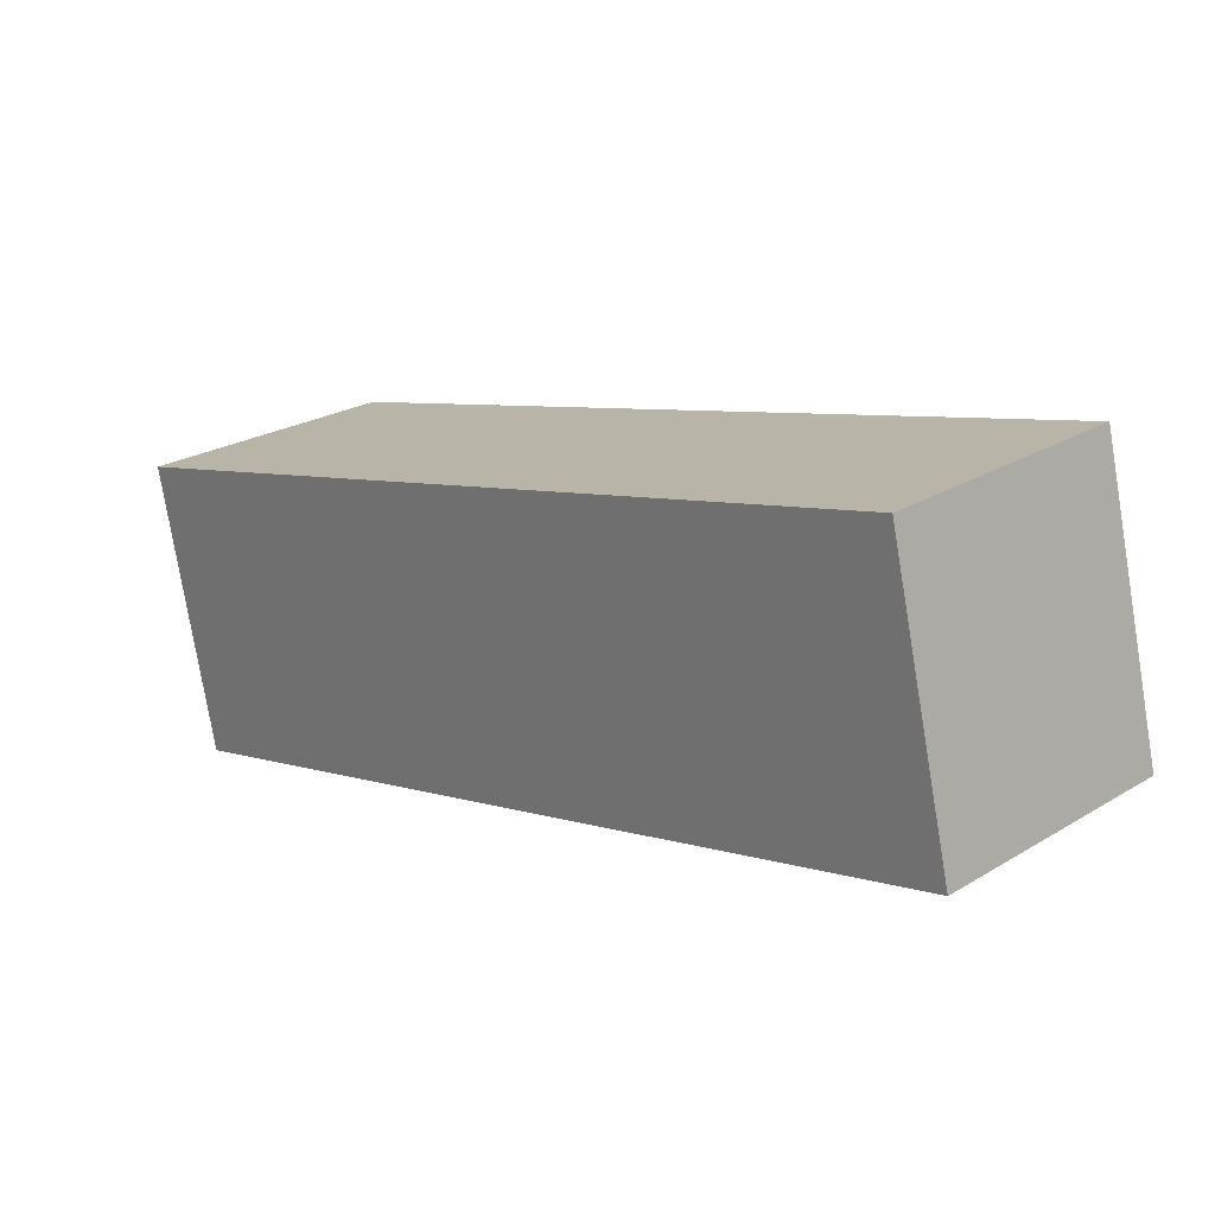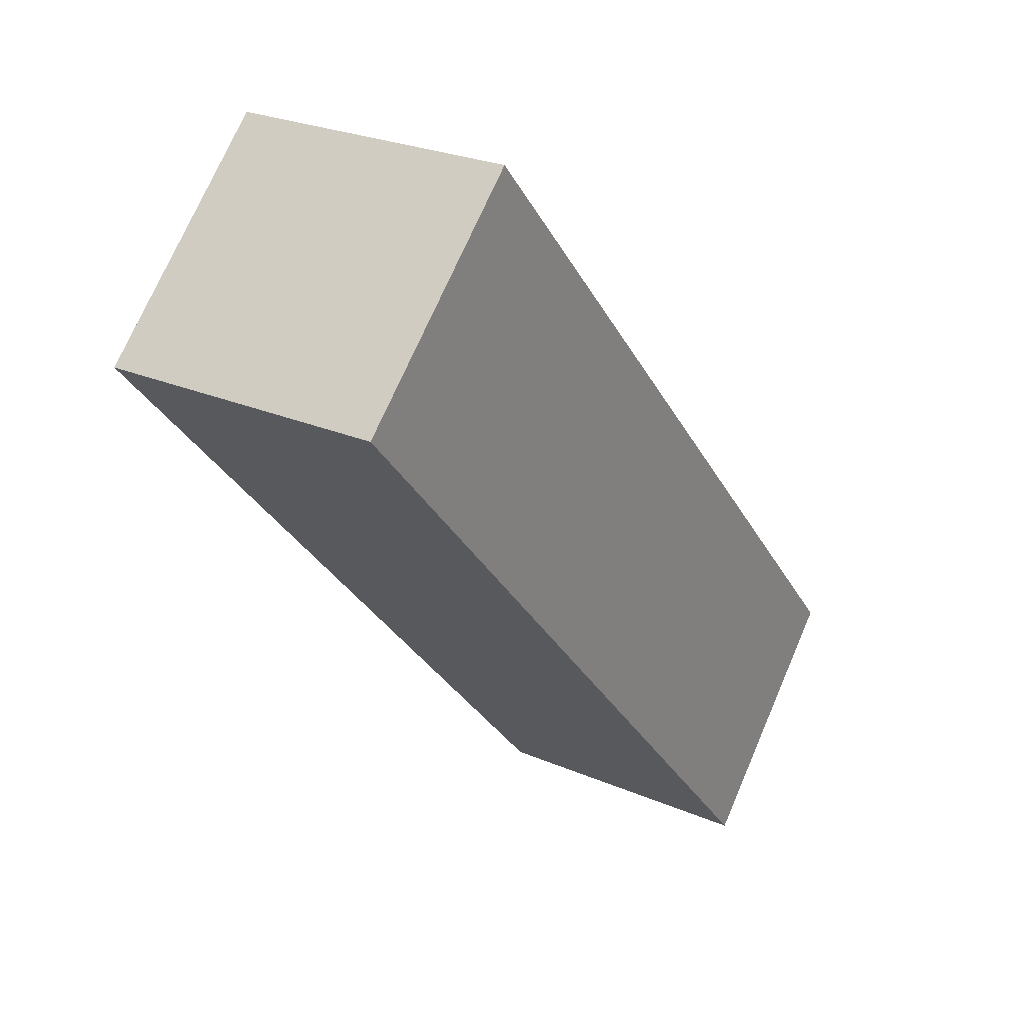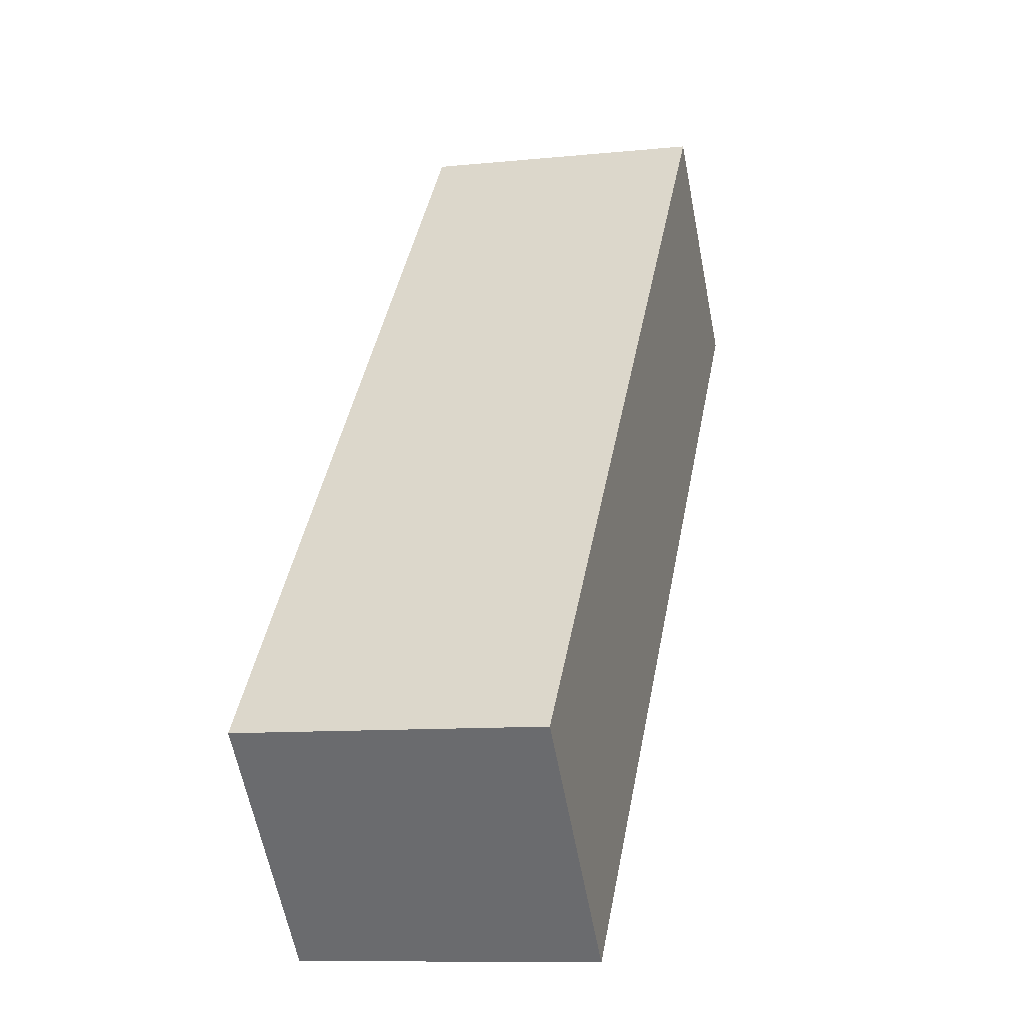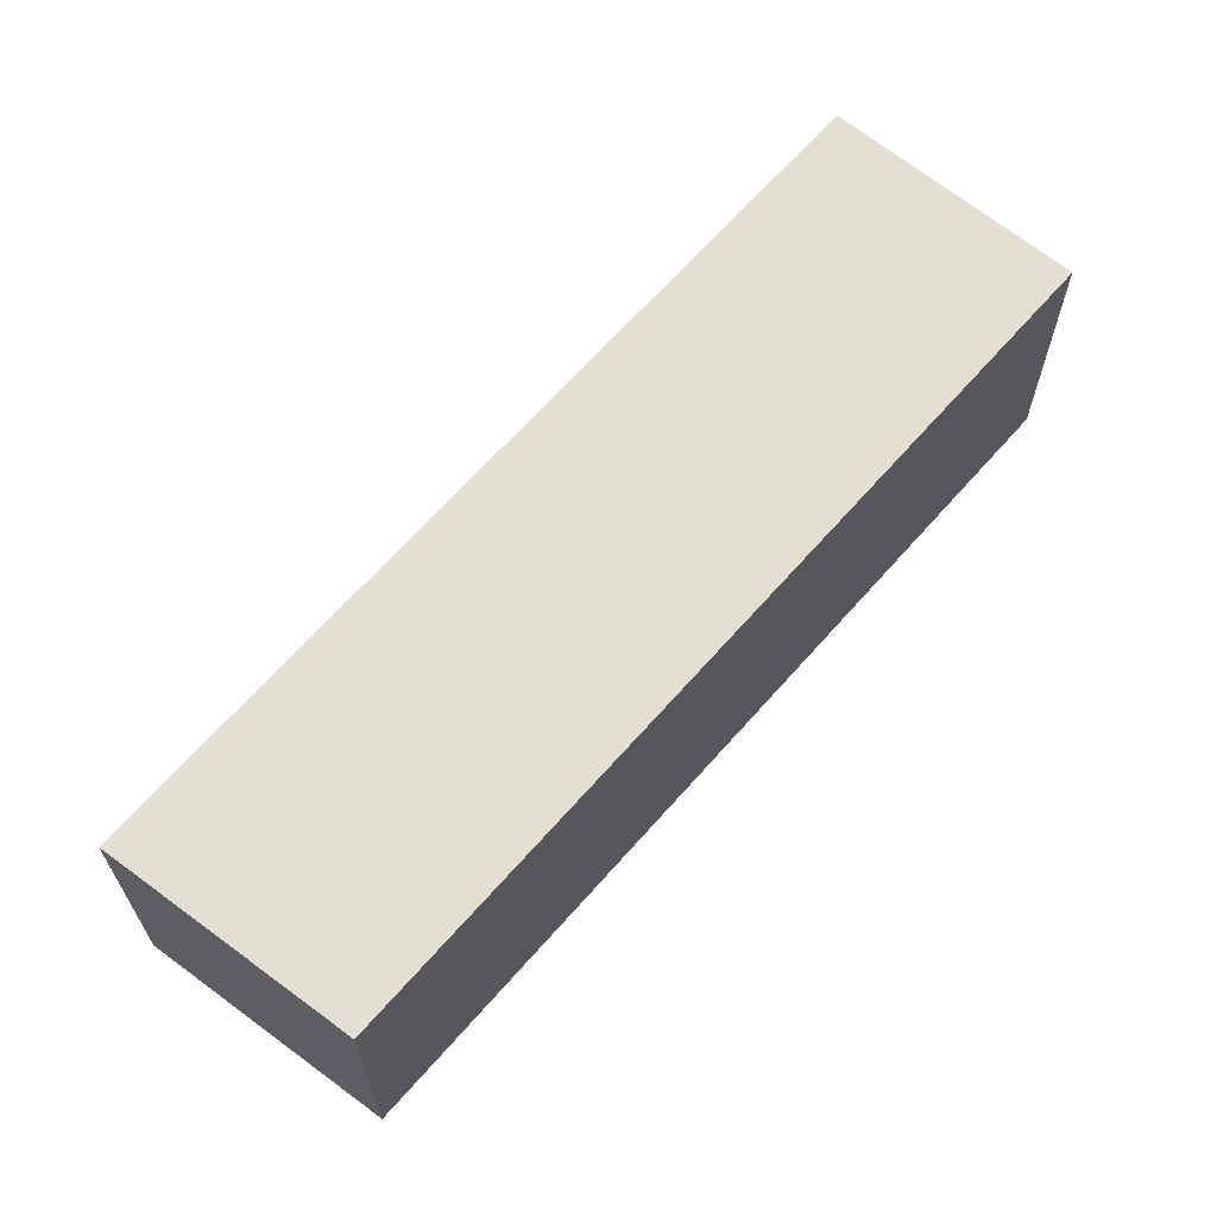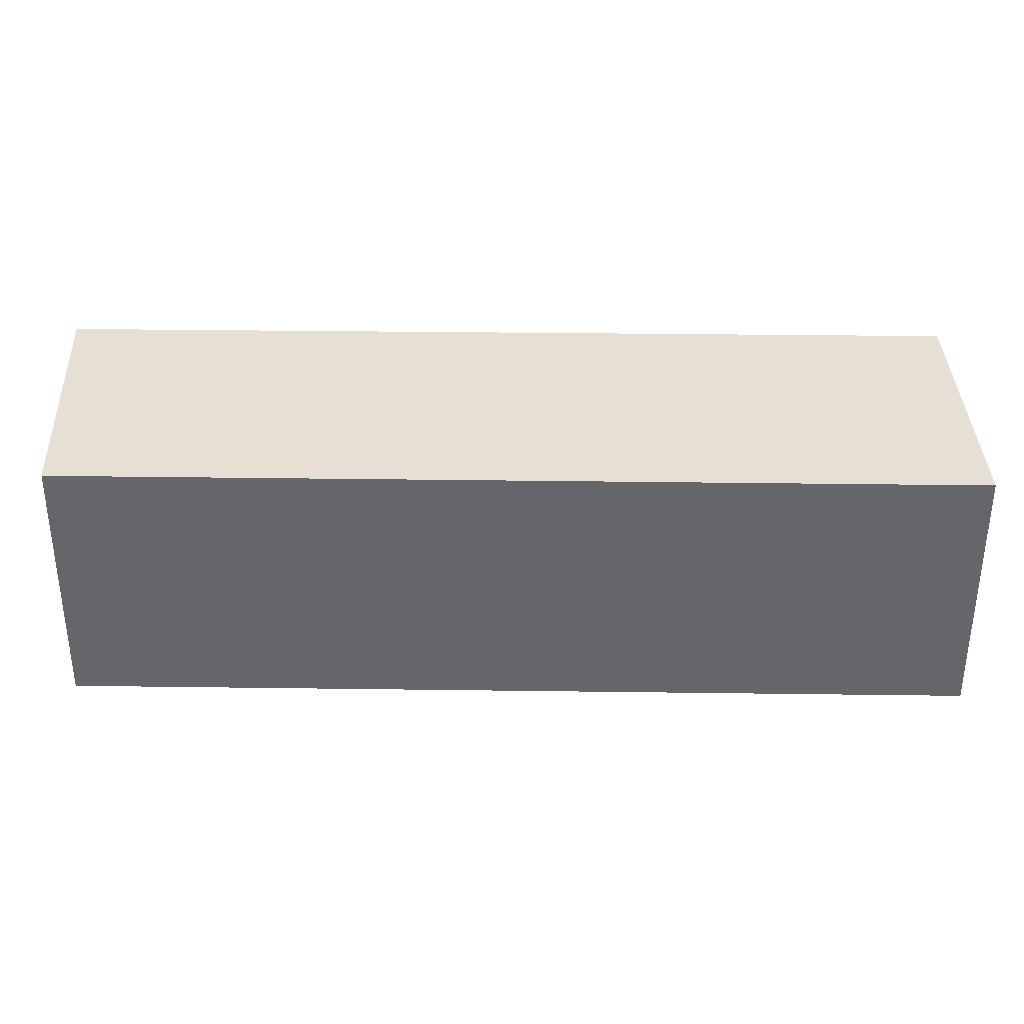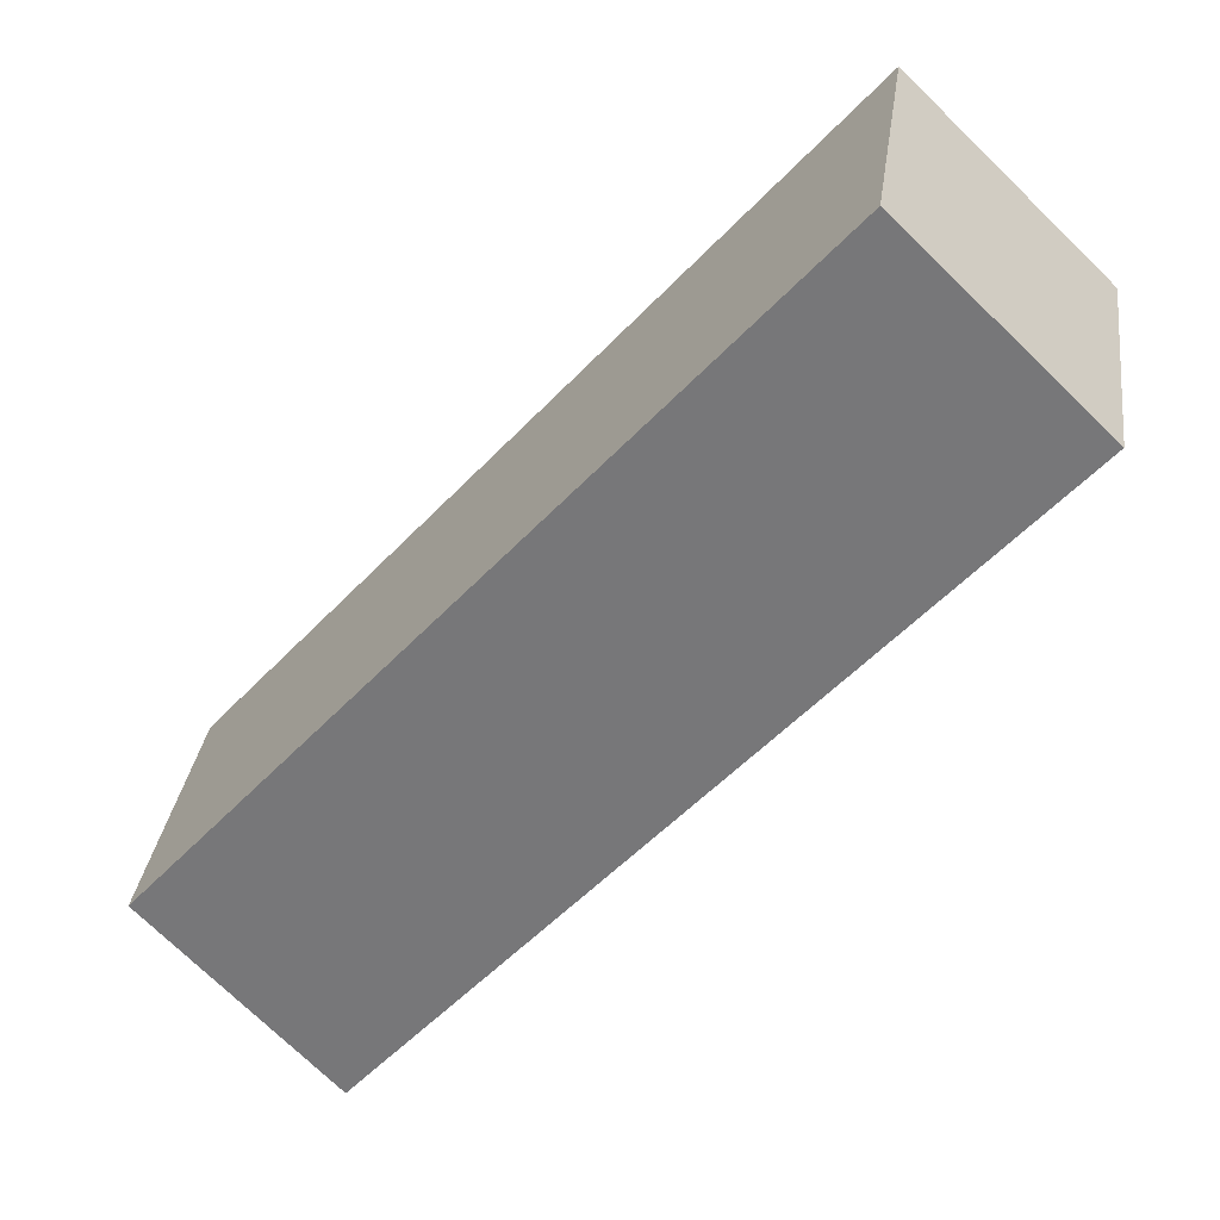
<metadata>
{"format":"obj","ext":"obj","renderer":"f3d","projection":"perspective","resolution":1024,"background":"white","views":[{"elev":-76.3,"azim":-170.6,"up":"+Z"},{"elev":25.6,"azim":124.6,"up":"+Z"},{"elev":-9.7,"azim":-75.0,"up":"+Z"},{"elev":66.4,"azim":-96.9,"up":"+Y"},{"elev":38.0,"azim":132.6,"up":"+Y"},{"elev":31.6,"azim":7.7,"up":"+Z"}]}
</metadata>
<code>
v  0 2.052 1.256e-16
v  5.913 2.052 3.735
v  1.341 2.052 -1.408
v  4.523 2.052 5.071
v  5.913 -2.287e-16 3.735
v  1.341 8.622e-17 -1.408
v  0 0 0
v  4.523 -3.105e-16 5.071
g defaultobject
f 1 2 3
f 2 1 4
f 5 3 2
f 3 5 6
f 6 1 3
f 1 6 7
f 7 4 1
f 4 7 8
f 8 2 4
f 2 8 5
f 5 7 6
f 7 5 8

</code>
